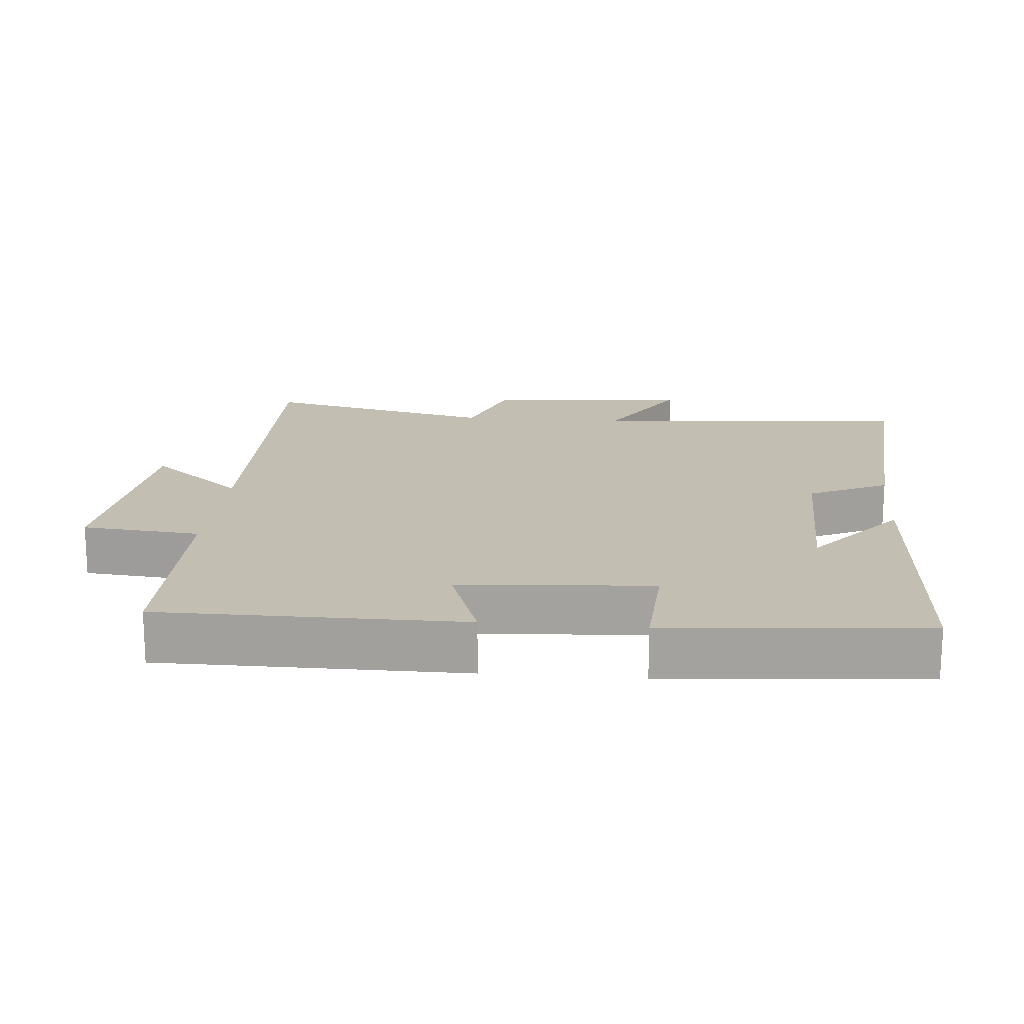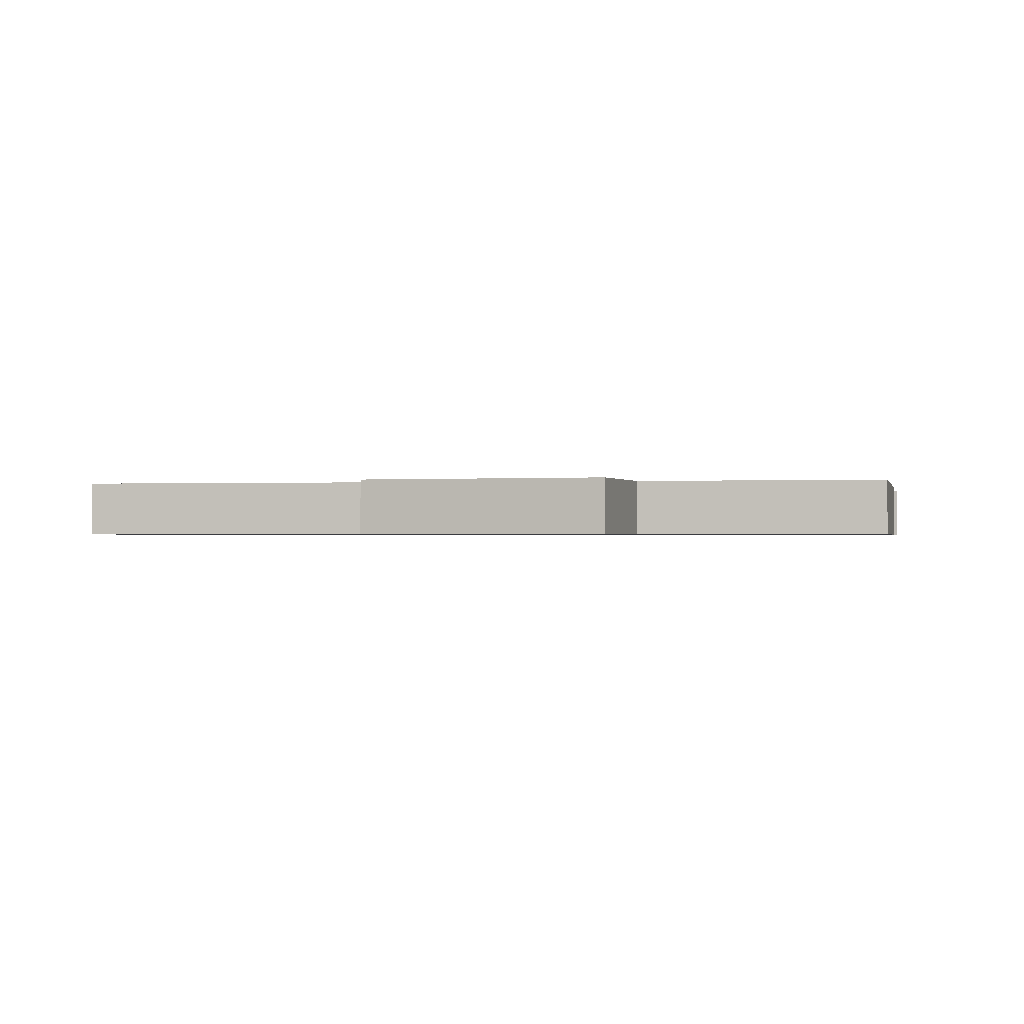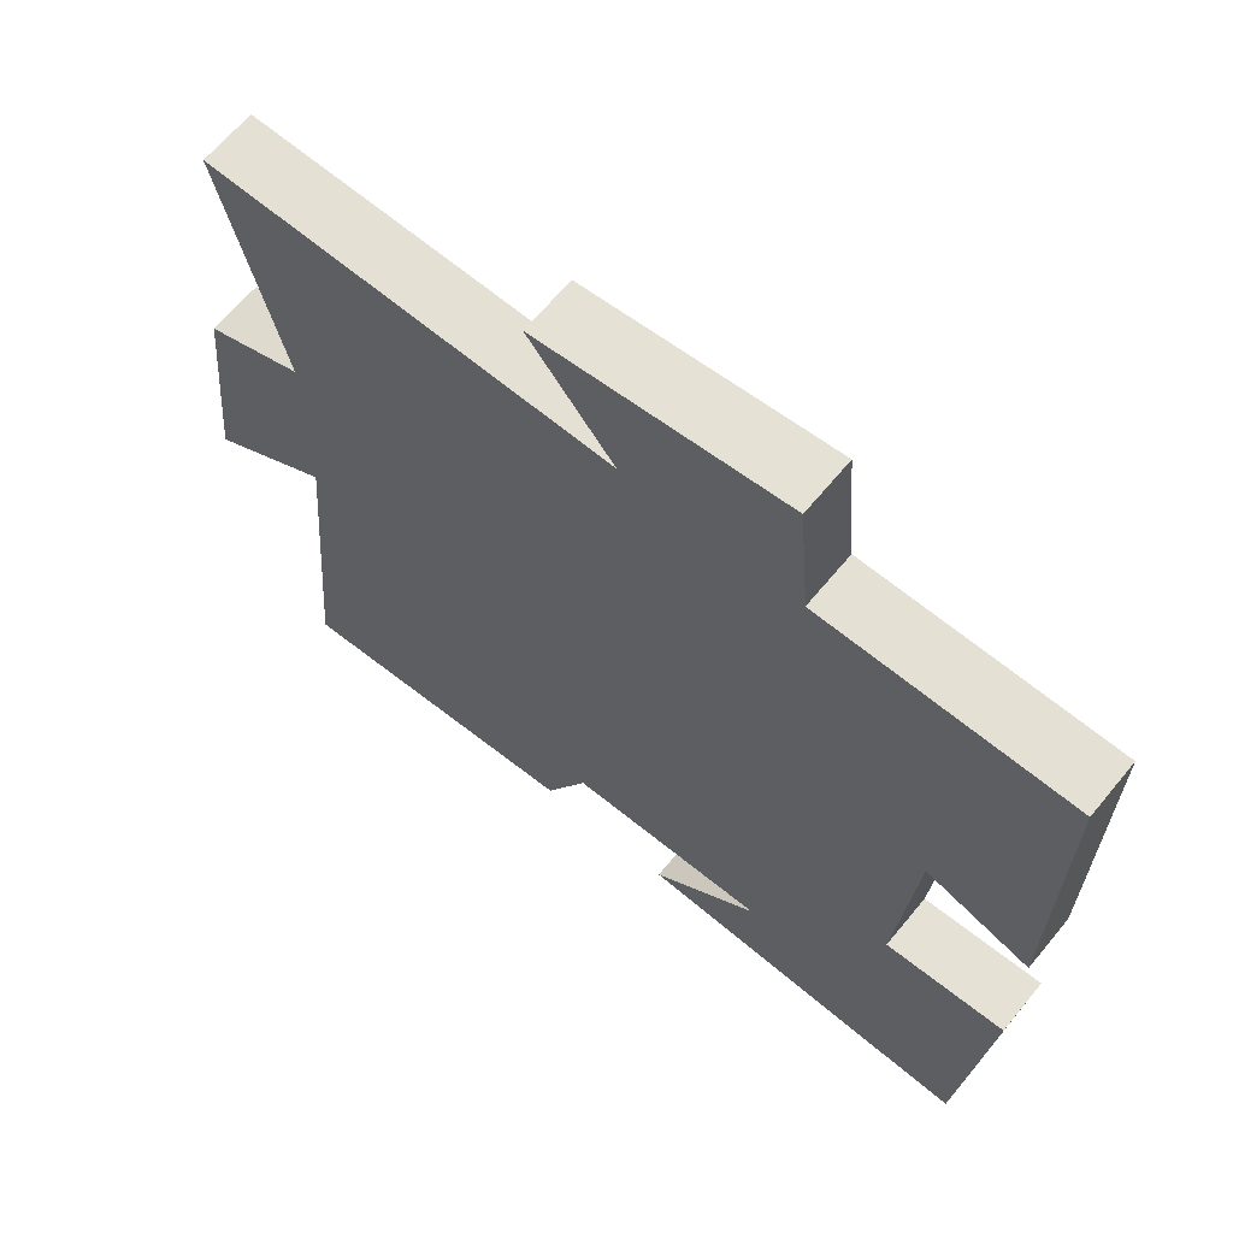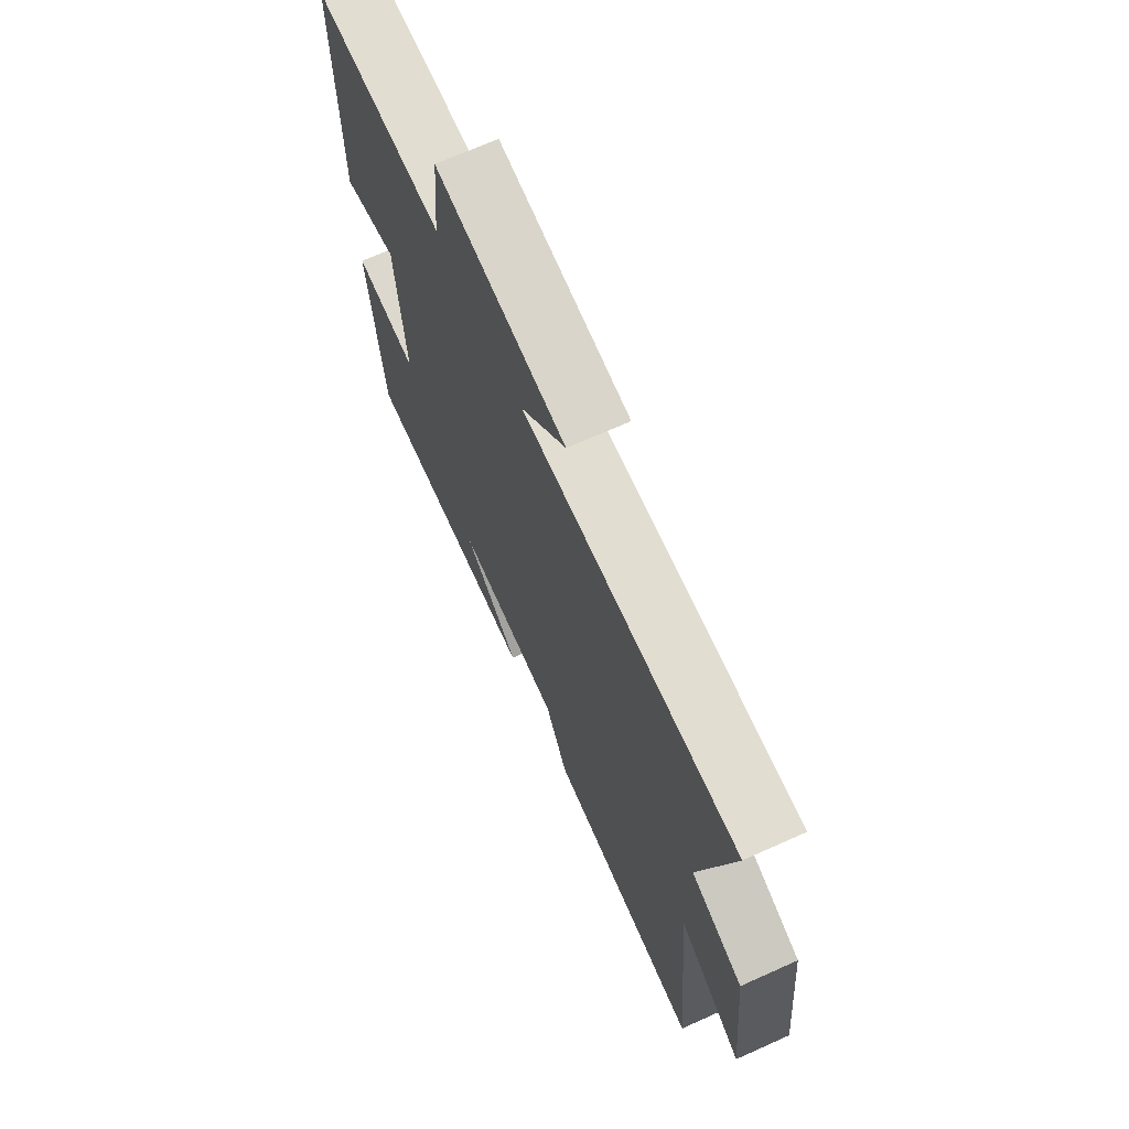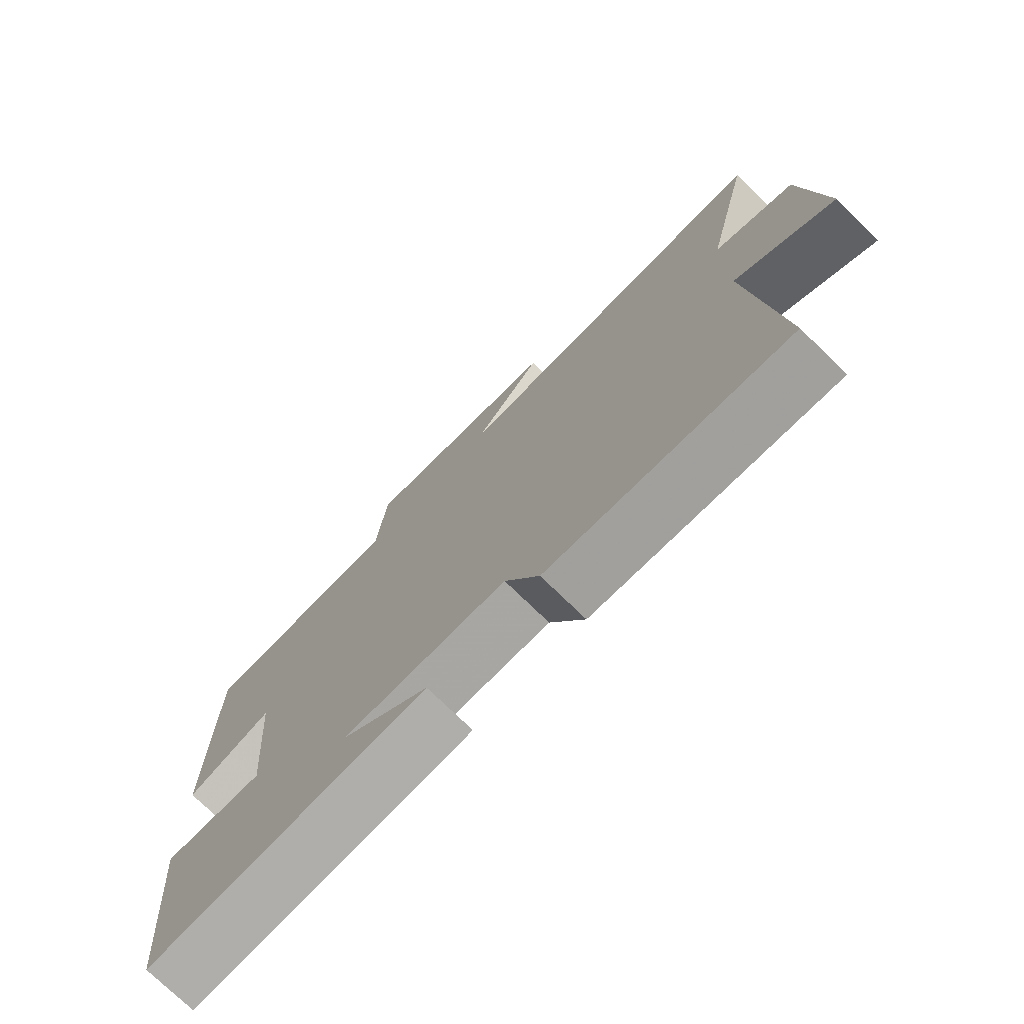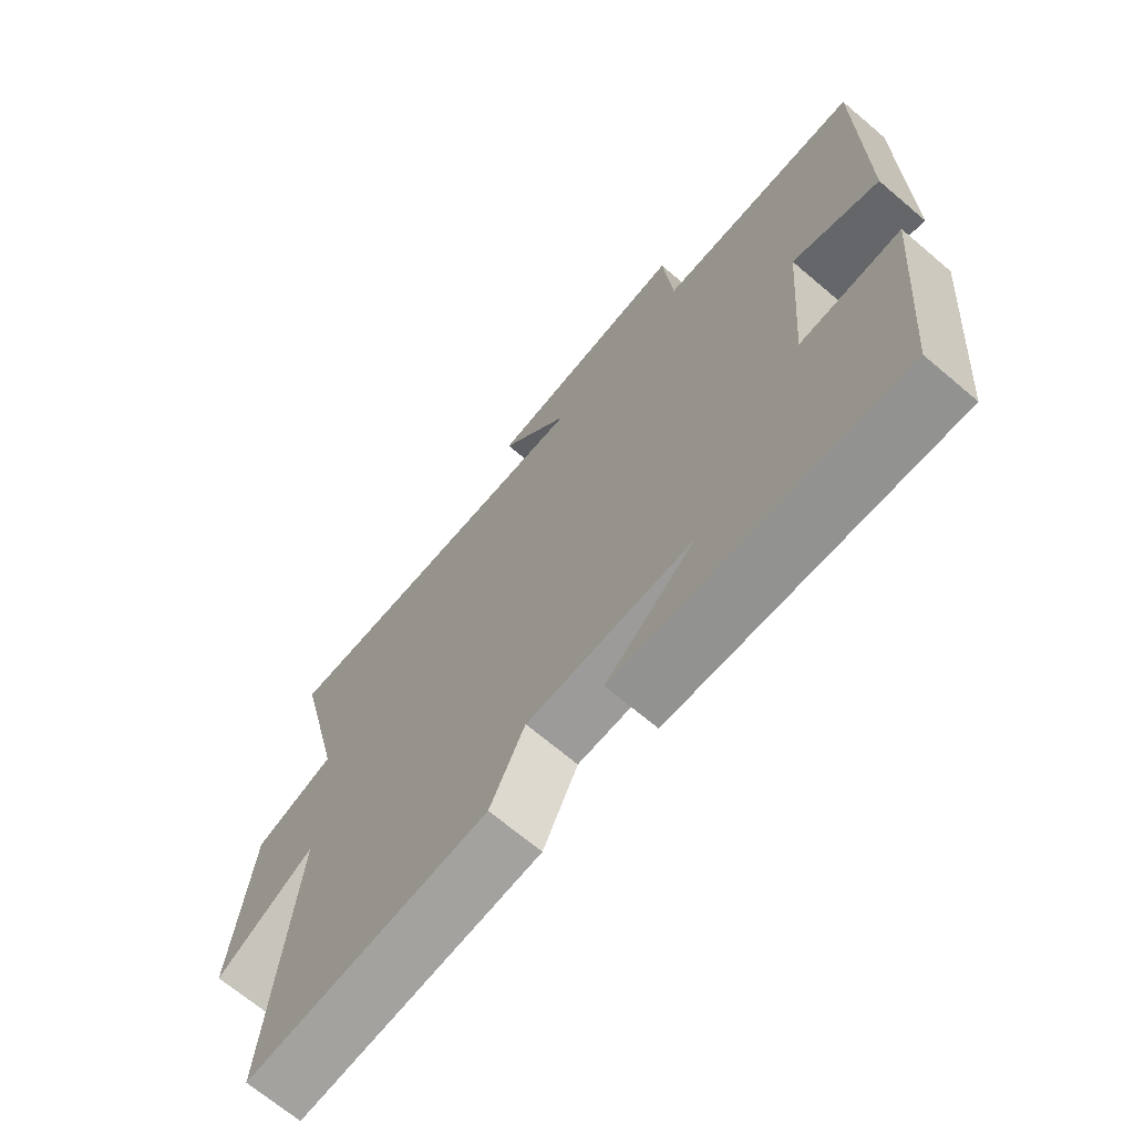
<metadata>
{"format":"obj","ext":"obj","renderer":"f3d","projection":"perspective","resolution":1024,"background":"white","views":[{"elev":17.5,"azim":95.2,"up":"+Y"},{"elev":-0.7,"azim":11.6,"up":"+Y"},{"elev":65.1,"azim":39.5,"up":"+Z"},{"elev":69.6,"azim":-114.1,"up":"+Z"},{"elev":-75.1,"azim":-134.2,"up":"+Z"},{"elev":-68.9,"azim":49.7,"up":"+Z"}]}
</metadata>
<code>
v 0.467 0.07 -0.525
v 0.019 0.07 -0.5
v 0.16 0.07 -0.382
v -0.102 0.07 -0.386
v -0.157 0.07 -0.5
v -0.54 0.07 -0.529
v -0.5 0.07 -0.067
v -0.657 0.07 -0.16
v -0.627 0.07 0.134
v -0.5 0.07 0.179
v -0.578 0.07 0.514
v -0.049 0.07 0.5
v -0.16 0.07 0.636
v 0.162 0.07 0.67
v 0.177 0.07 0.5
v 0.501 0.07 0.495
v 0.5 0.07 0.062
v 0.362 0.07 0.111
v 0.34 0.07 -0.165
v 0.5 0.07 -0.156
v 0.467 0 -0.525
v 0.019 0 -0.5
v 0.16 0 -0.382
v -0.102 0 -0.386
v -0.157 0 -0.5
v -0.54 0 -0.529
v -0.5 0 -0.067
v -0.657 0 -0.16
v -0.627 0 0.134
v -0.5 0 0.179
v -0.578 0 0.514
v -0.049 0 0.5
v -0.16 0 0.636
v 0.162 0 0.67
v 0.177 0 0.5
v 0.501 0 0.495
v 0.5 0 0.062
v 0.362 0 0.111
v 0.34 0 -0.165
v 0.5 0 -0.156
f 19 20 1
f 15 16 17 18
f 15 18 19
f 12 13 14 15
f 12 15 19
f 12 19 1
f 11 12 1
f 10 11 1
f 7 8 9 10
f 4 5 6 7
f 3 4 7 10
f 1 2 3
f 1 3 10
f 21 40 39
f 38 37 36 35
f 39 38 35
f 35 34 33 32
f 39 35 32
f 21 39 32
f 21 32 31
f 21 31 30
f 30 29 28 27
f 27 26 25 24
f 30 27 24 23
f 23 22 21
f 30 23 21
f 1 21 22 2
f 2 22 23 3
f 3 23 24 4
f 4 24 25 5
f 5 25 26 6
f 6 26 27 7
f 7 27 28 8
f 8 28 29 9
f 9 29 30 10
f 10 30 31 11
f 11 31 32 12
f 12 32 33 13
f 13 33 34 14
f 14 34 35 15
f 15 35 36 16
f 16 36 37 17
f 17 37 38 18
f 18 38 39 19
f 19 39 40 20
f 20 40 21 1

</code>
